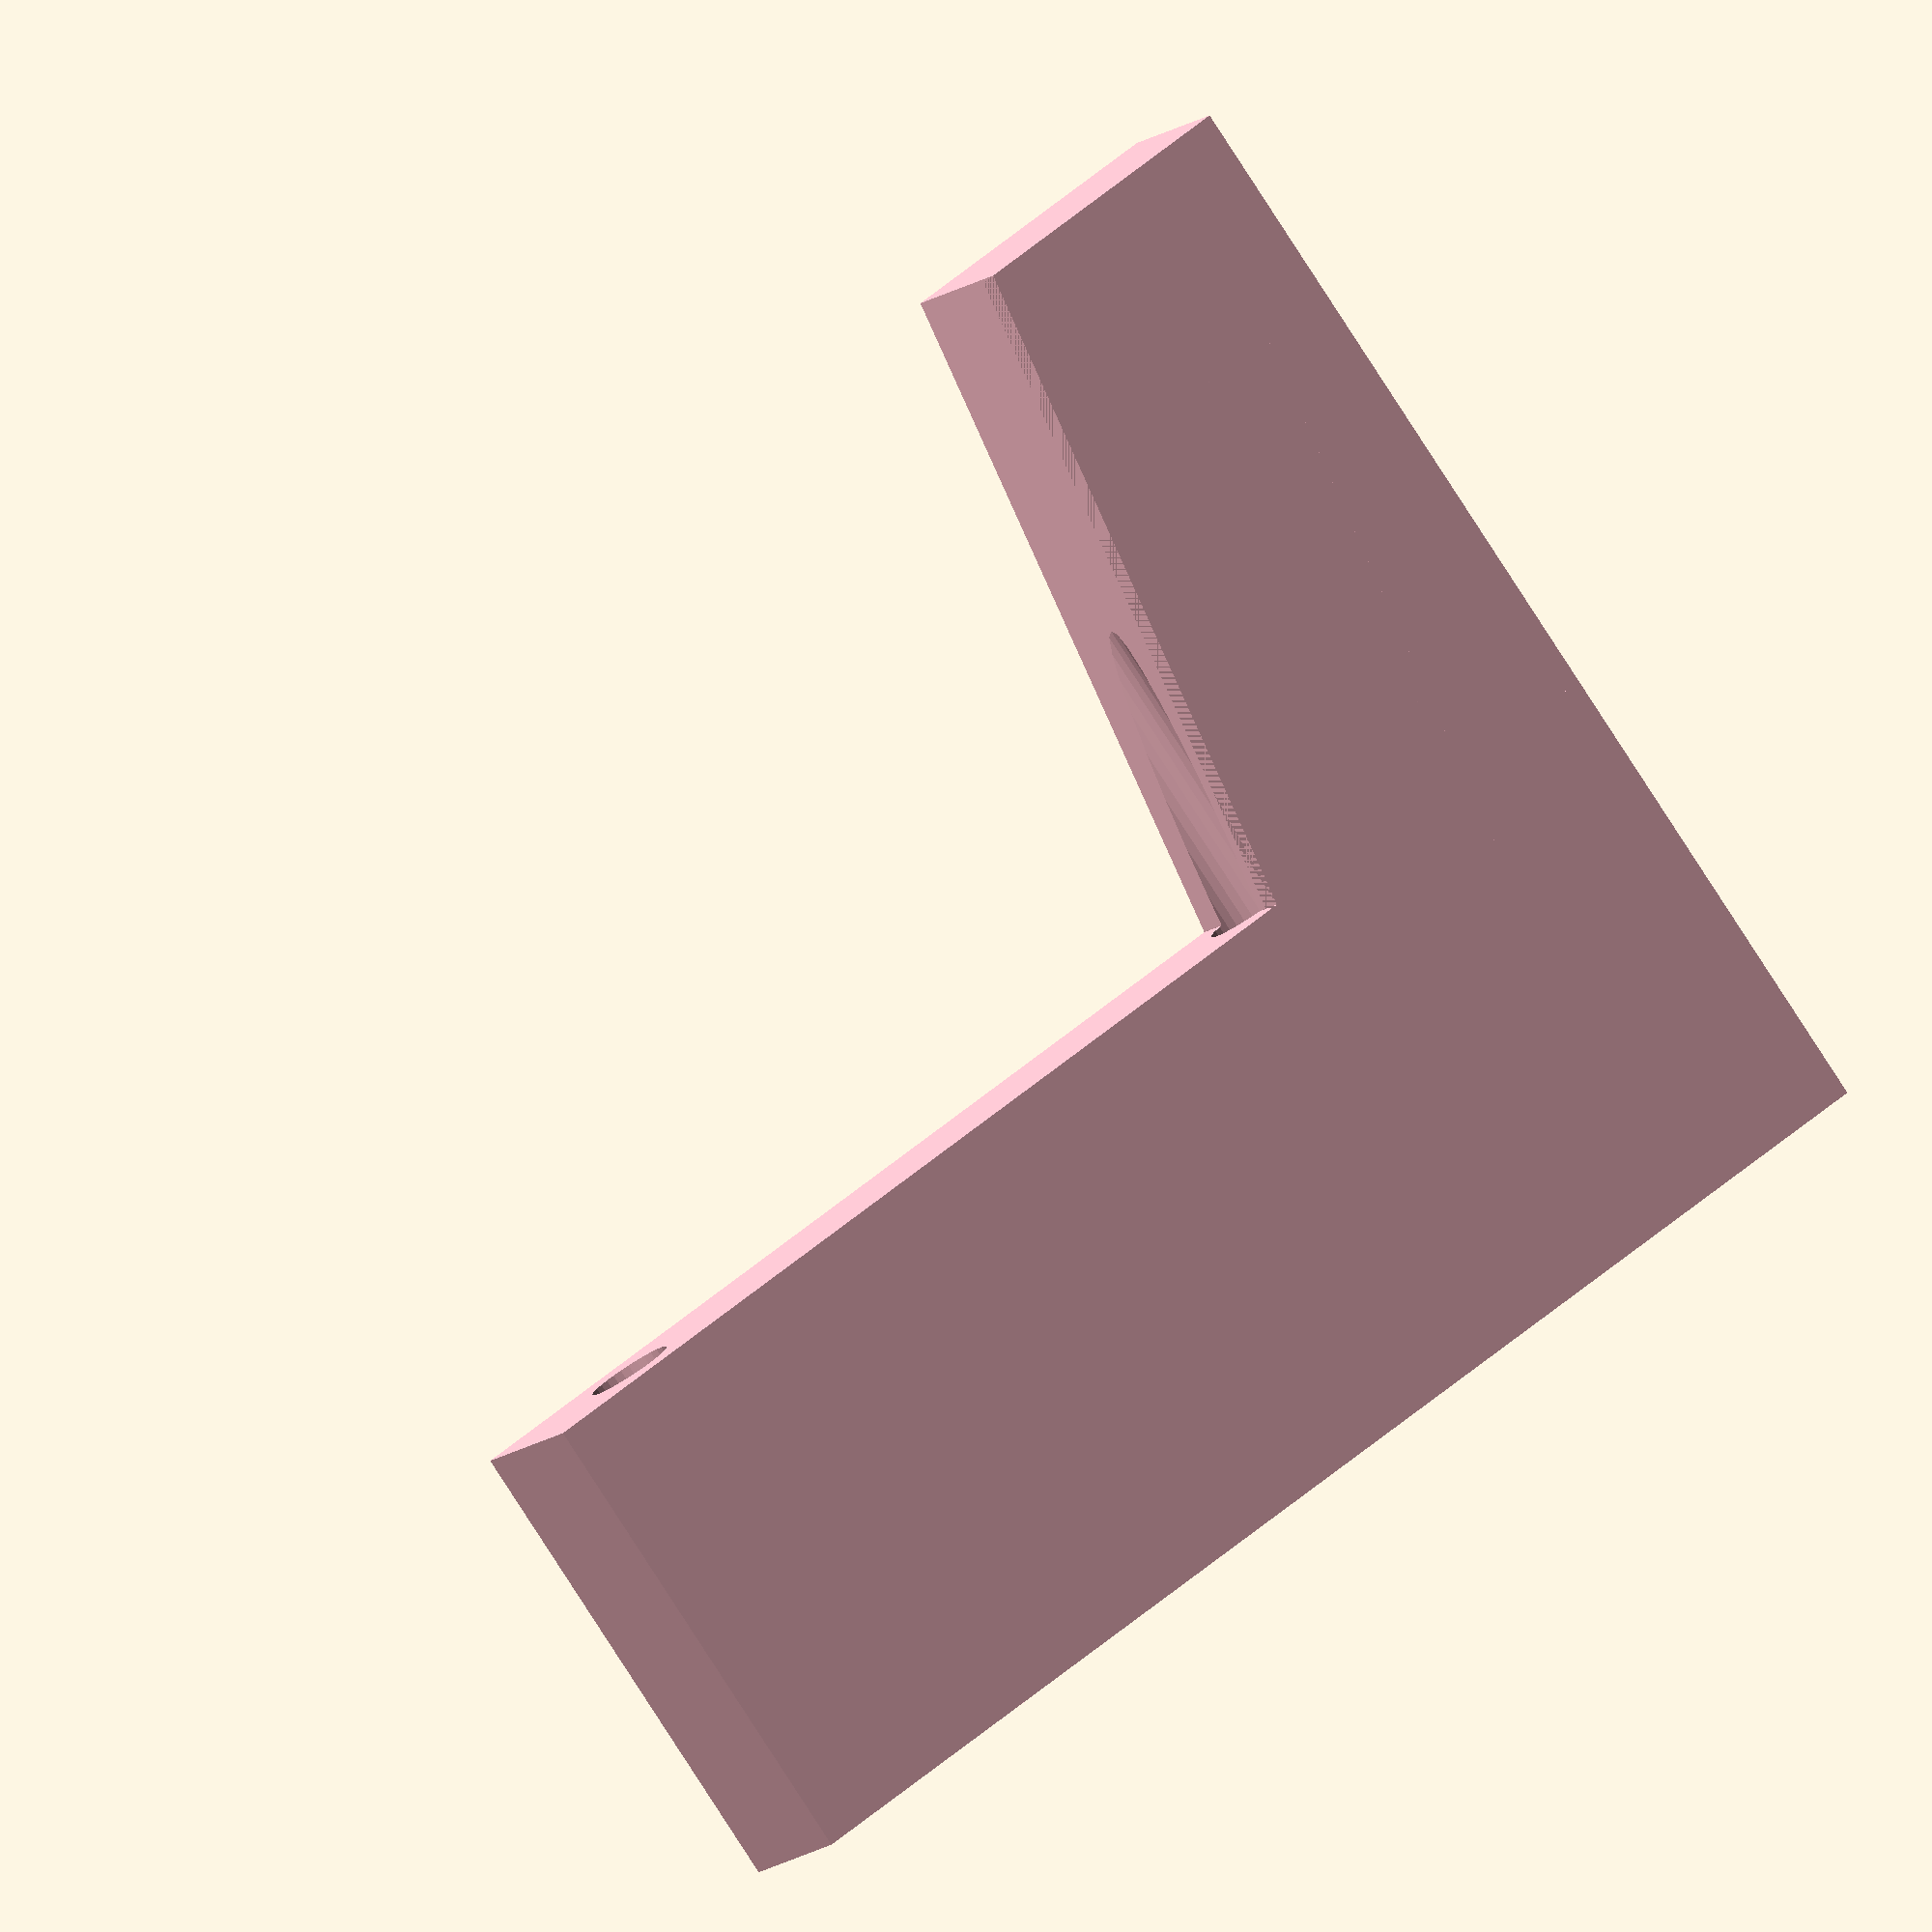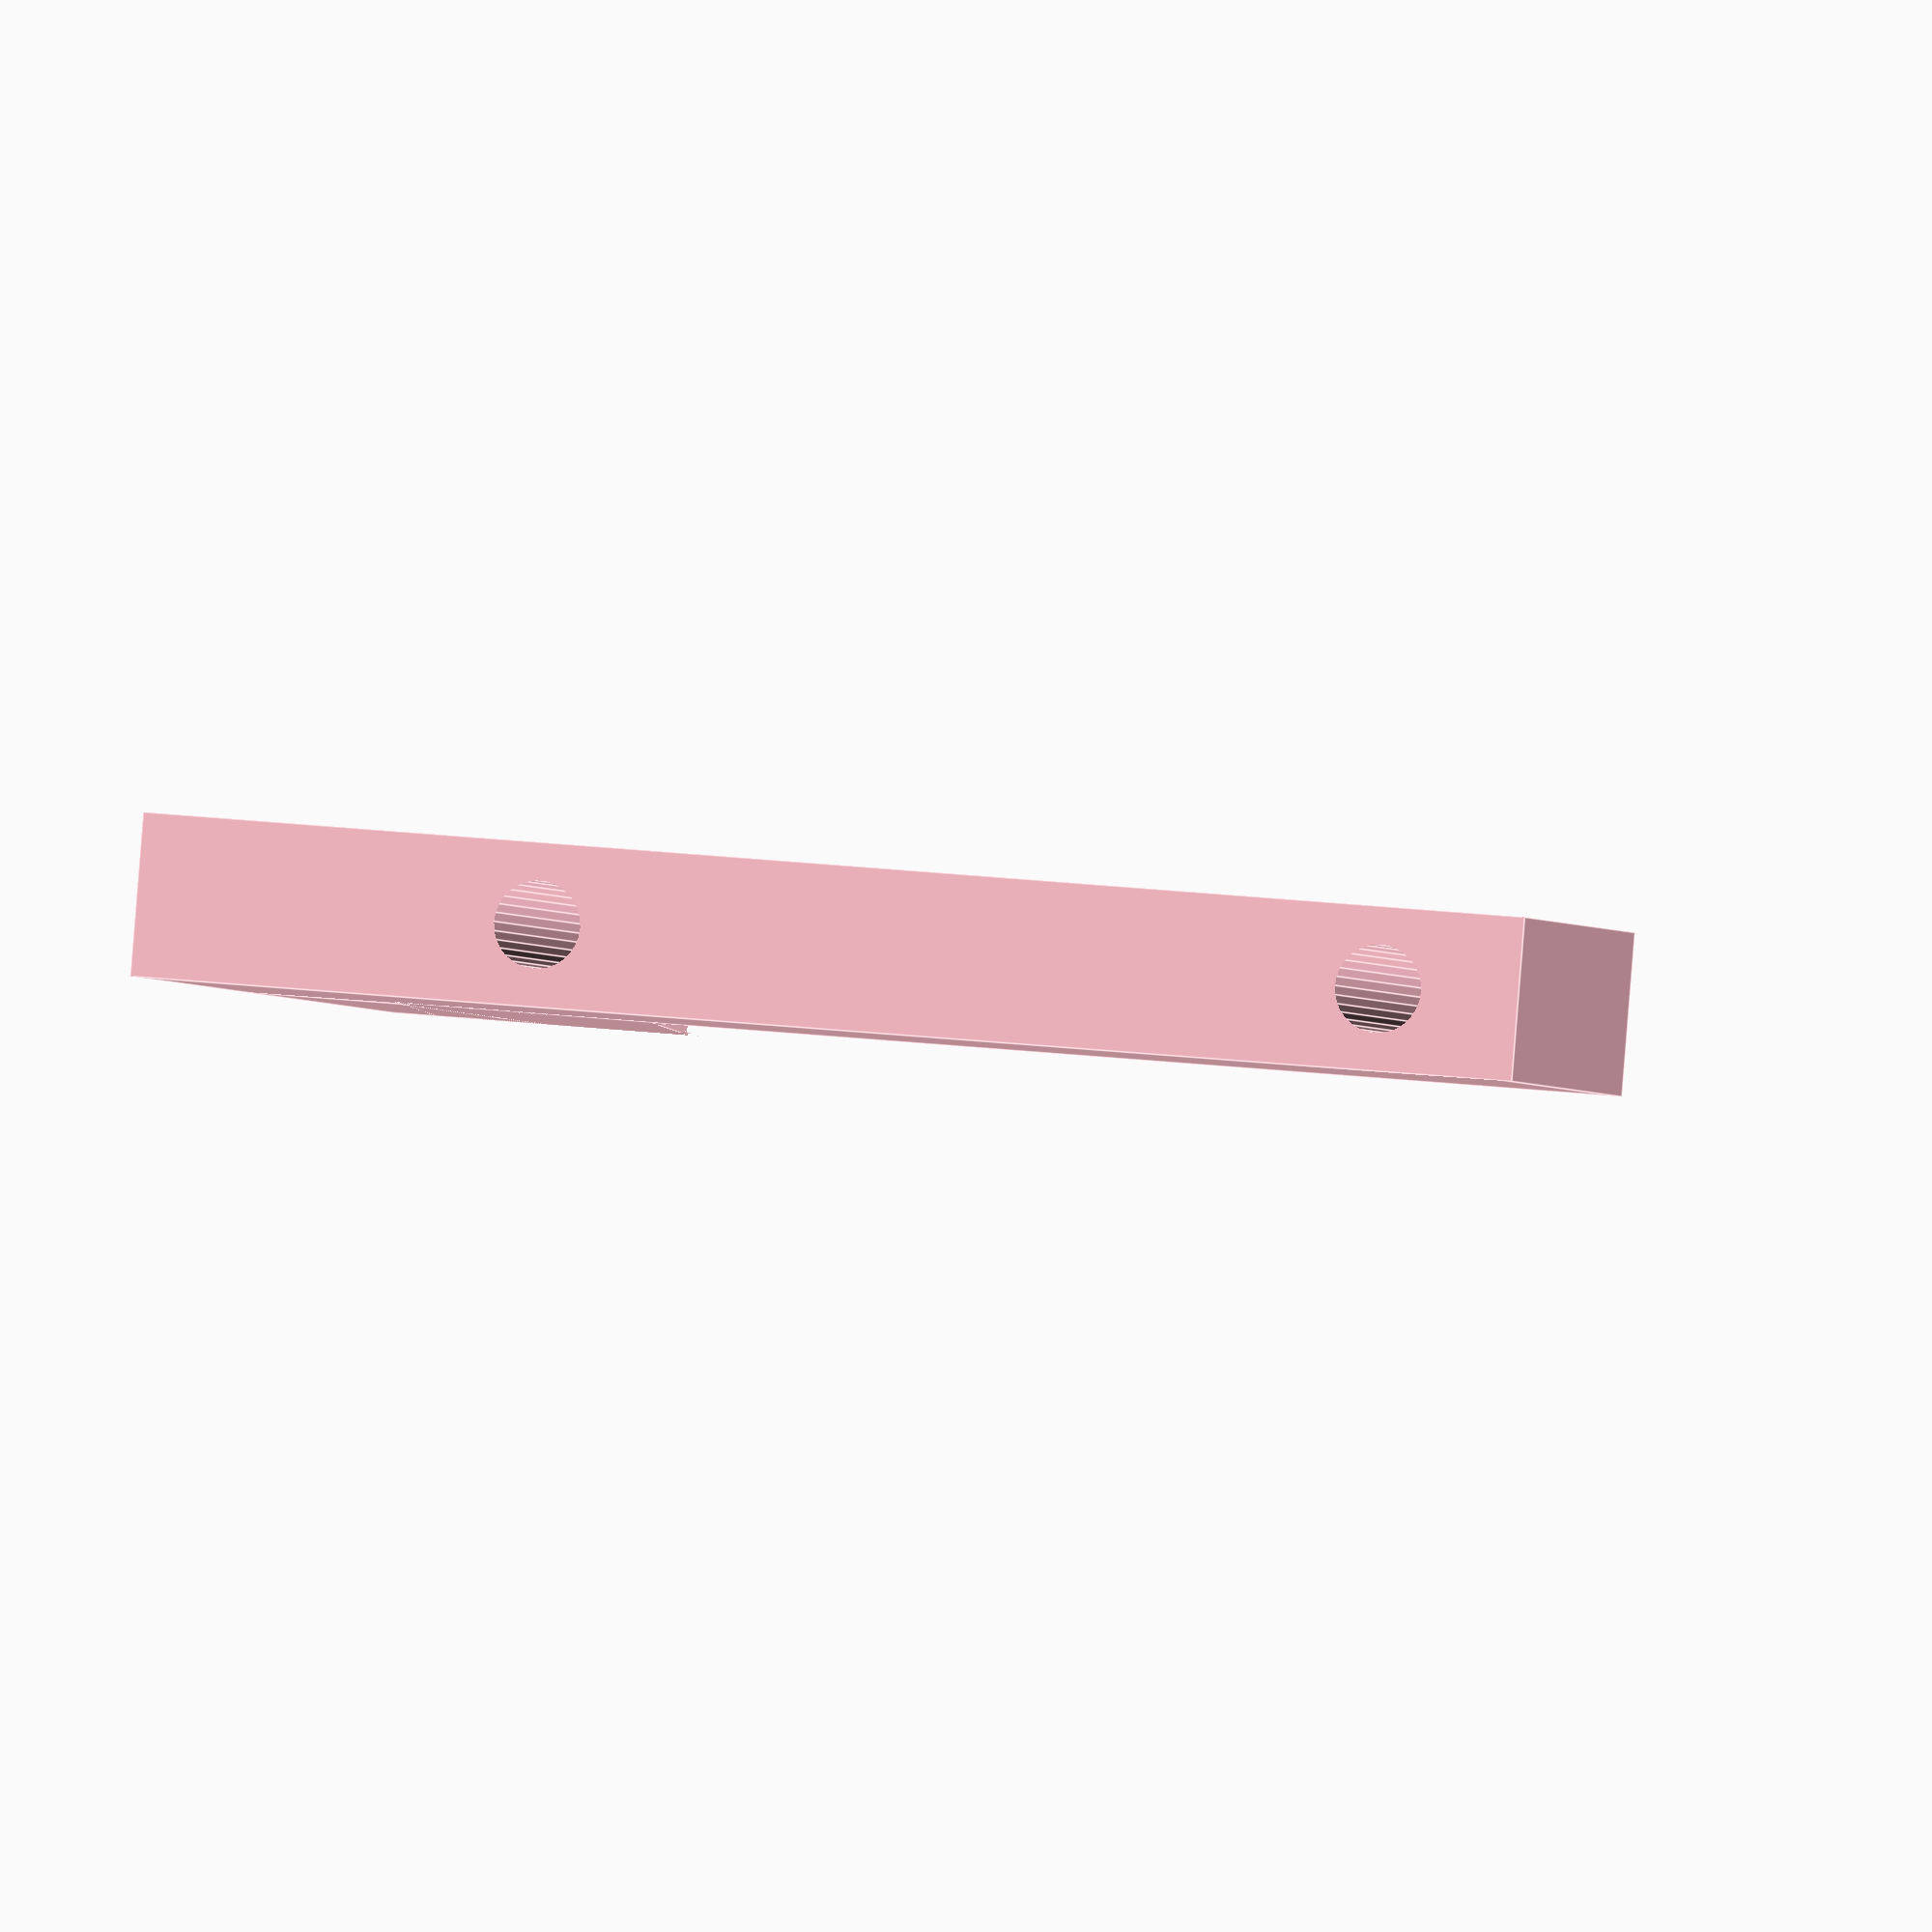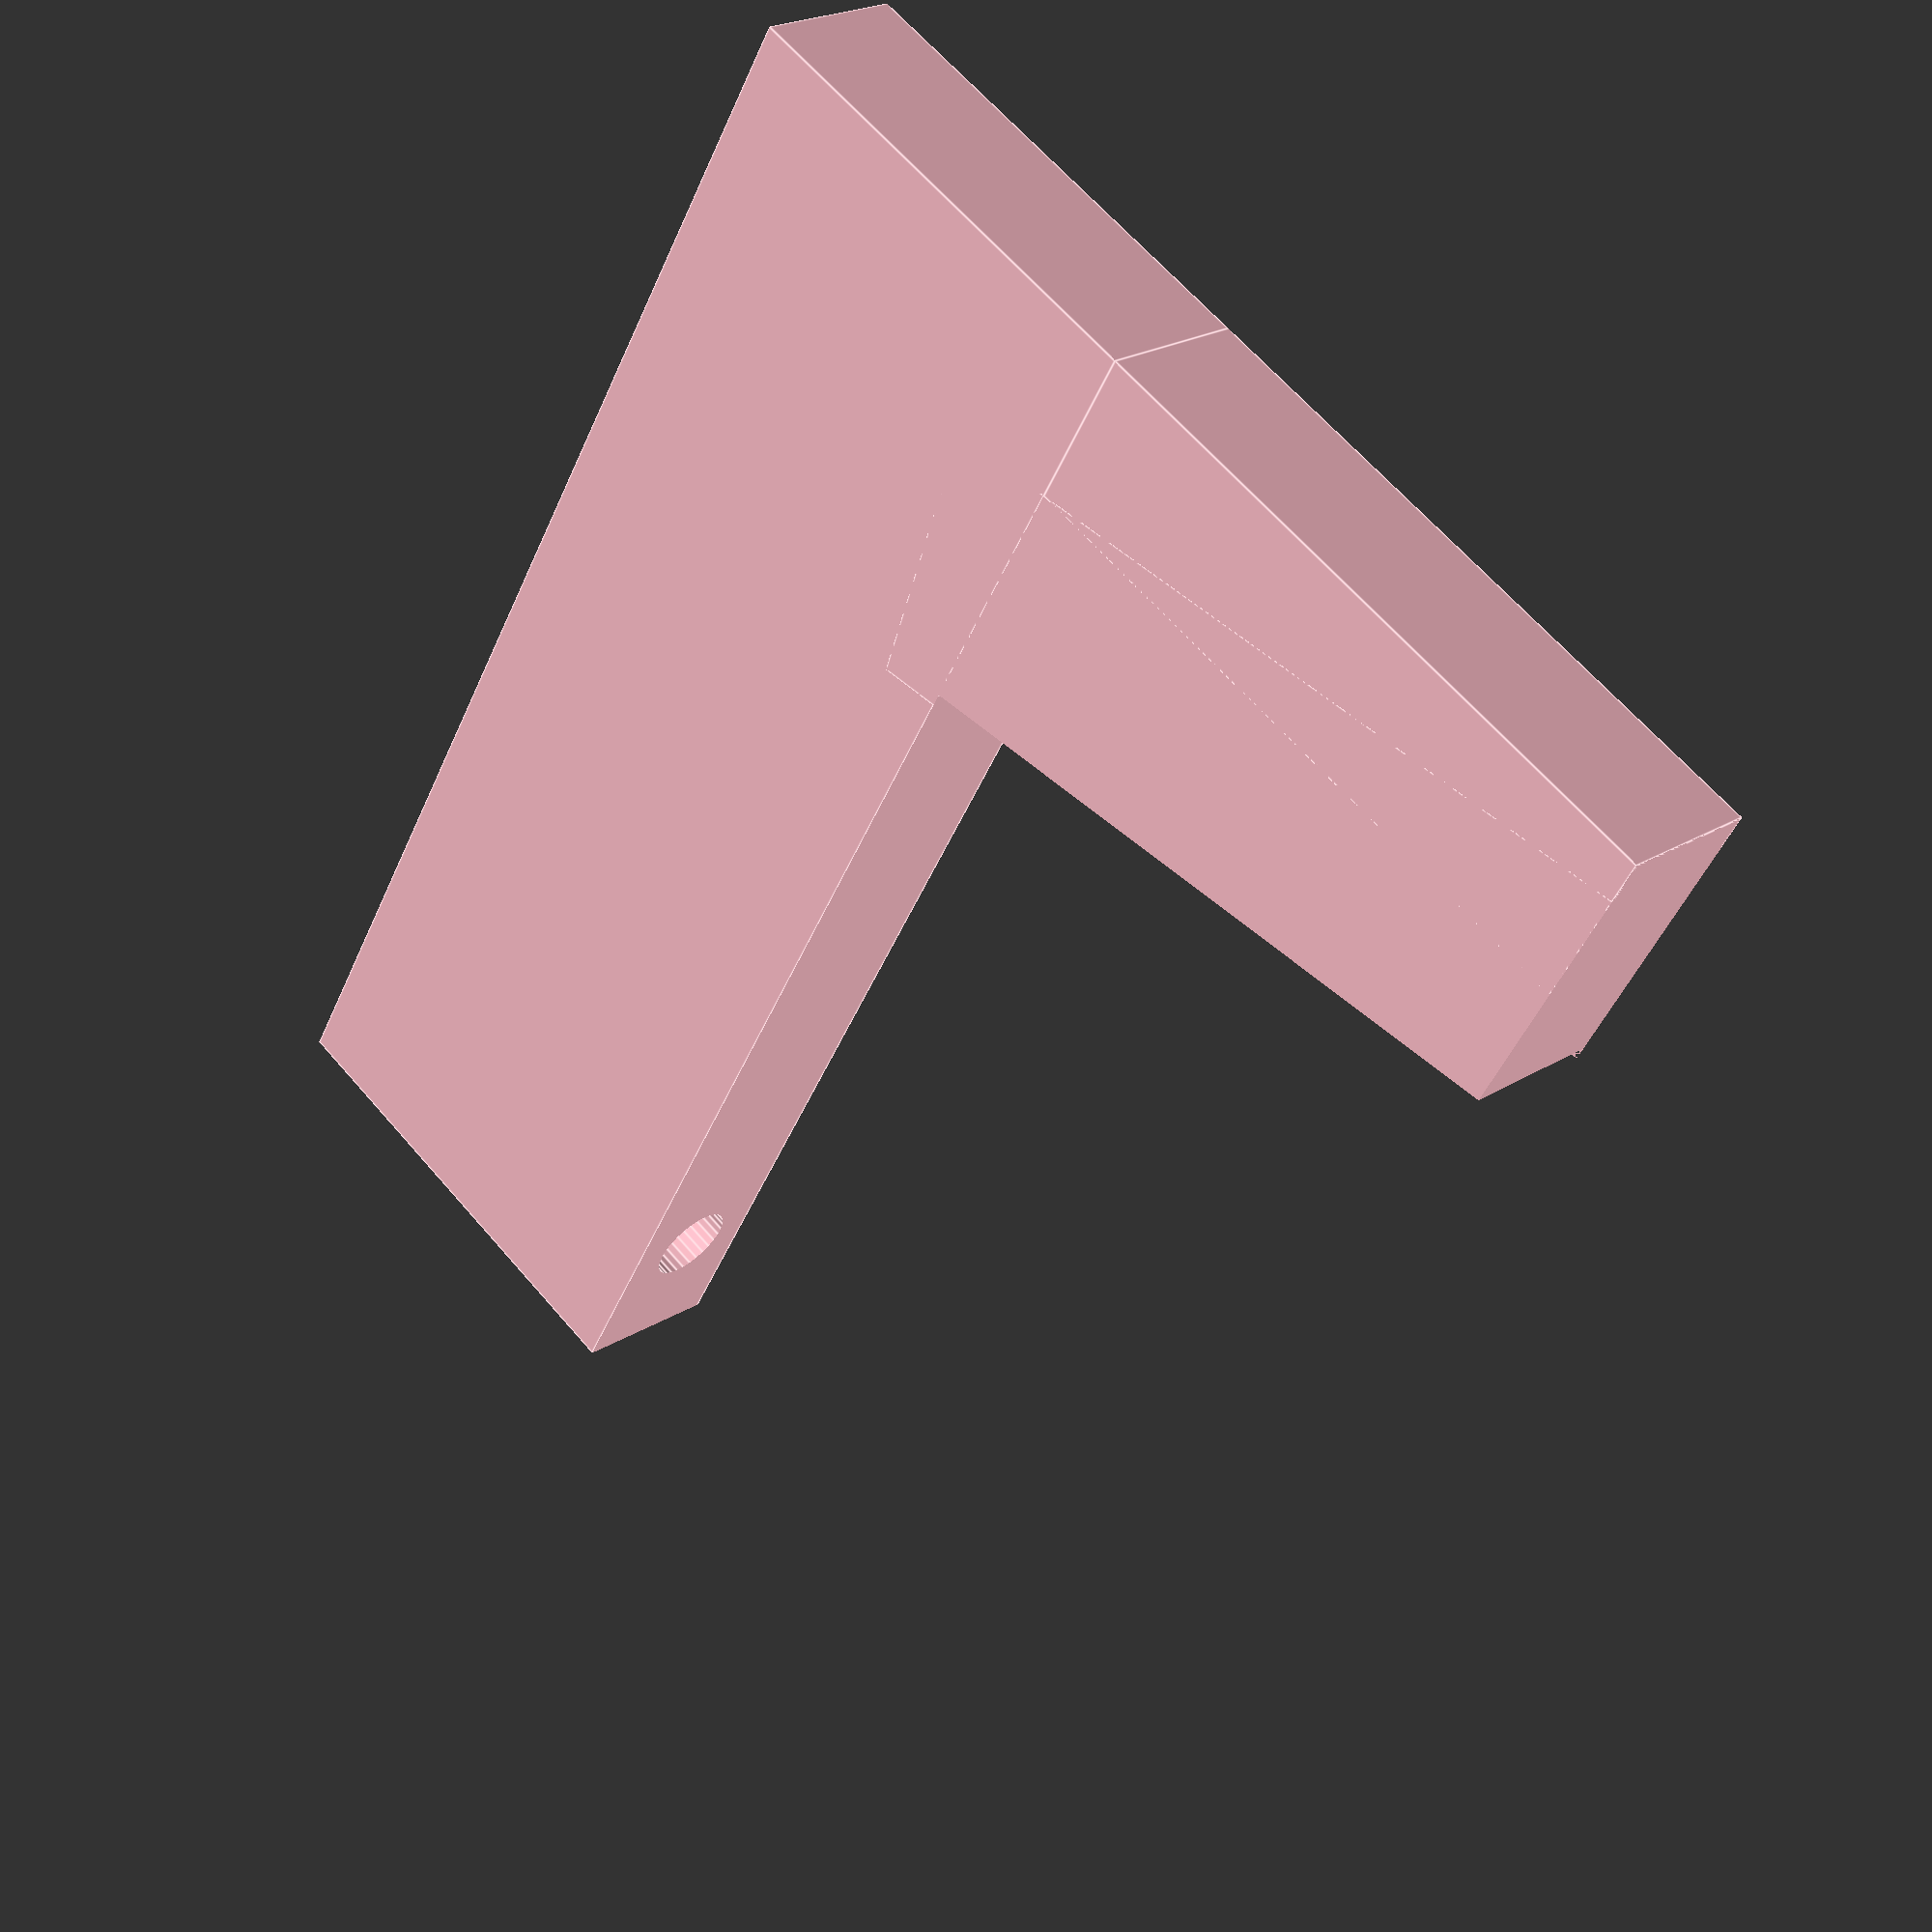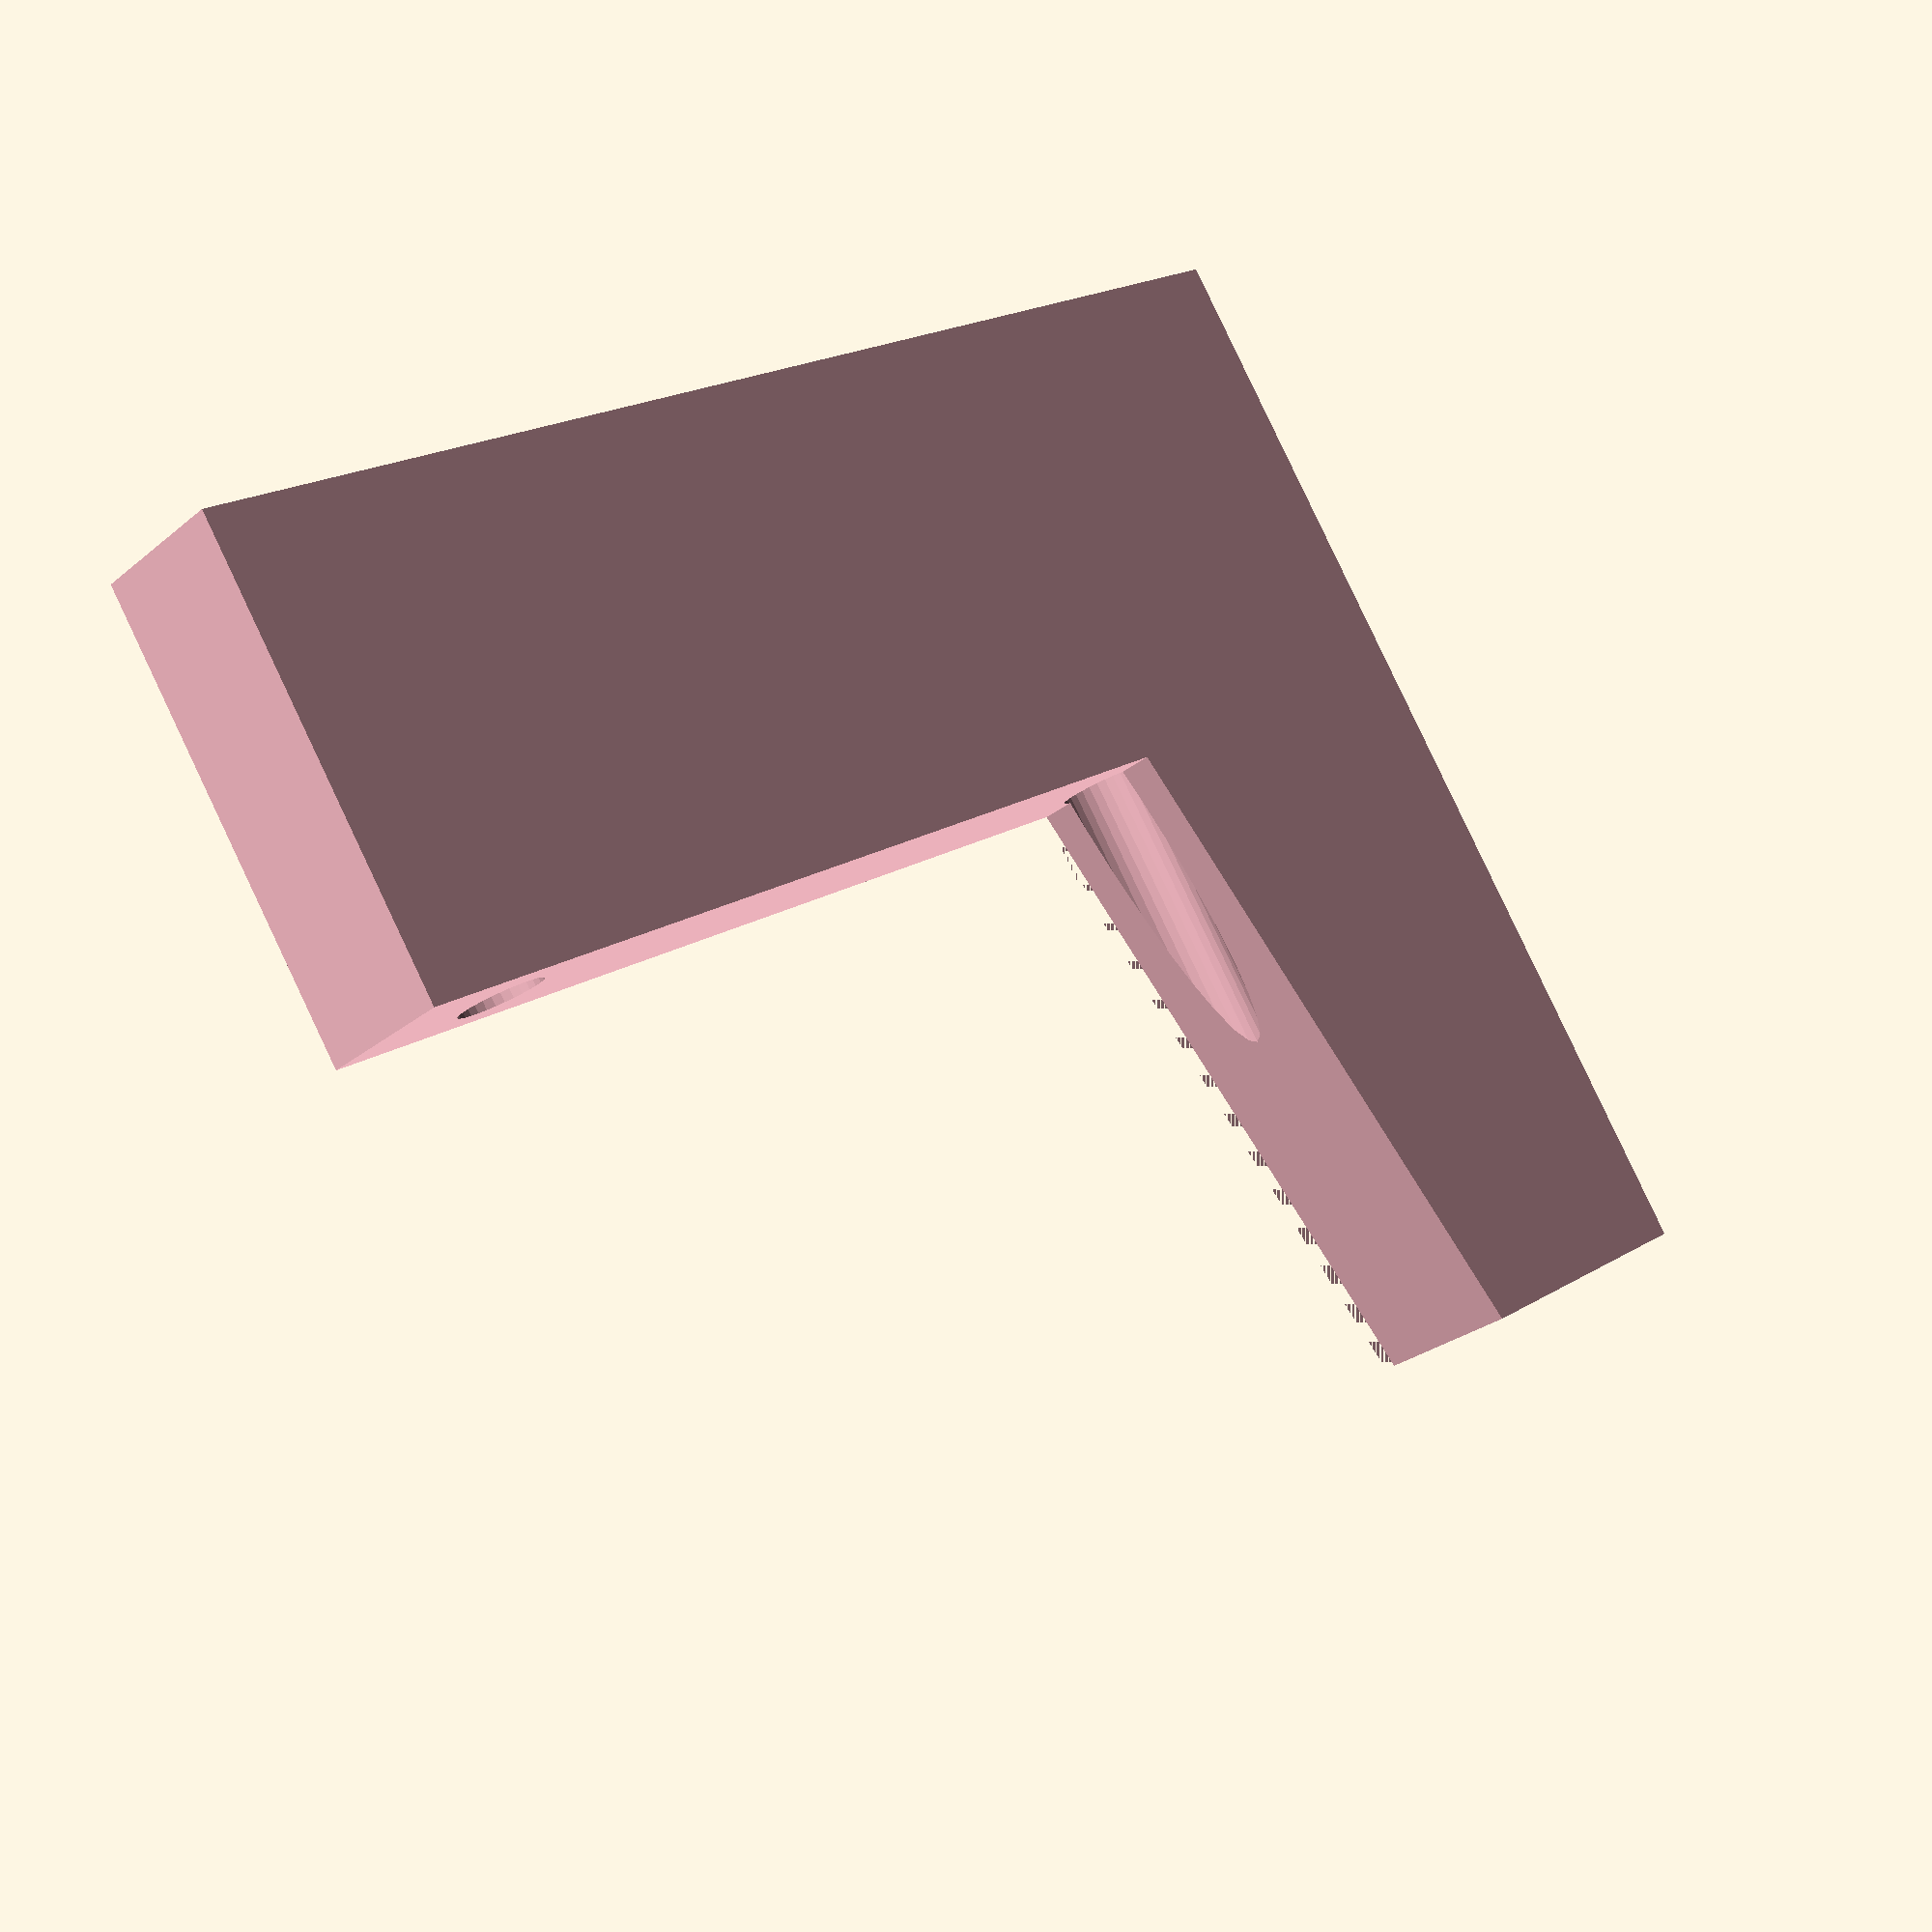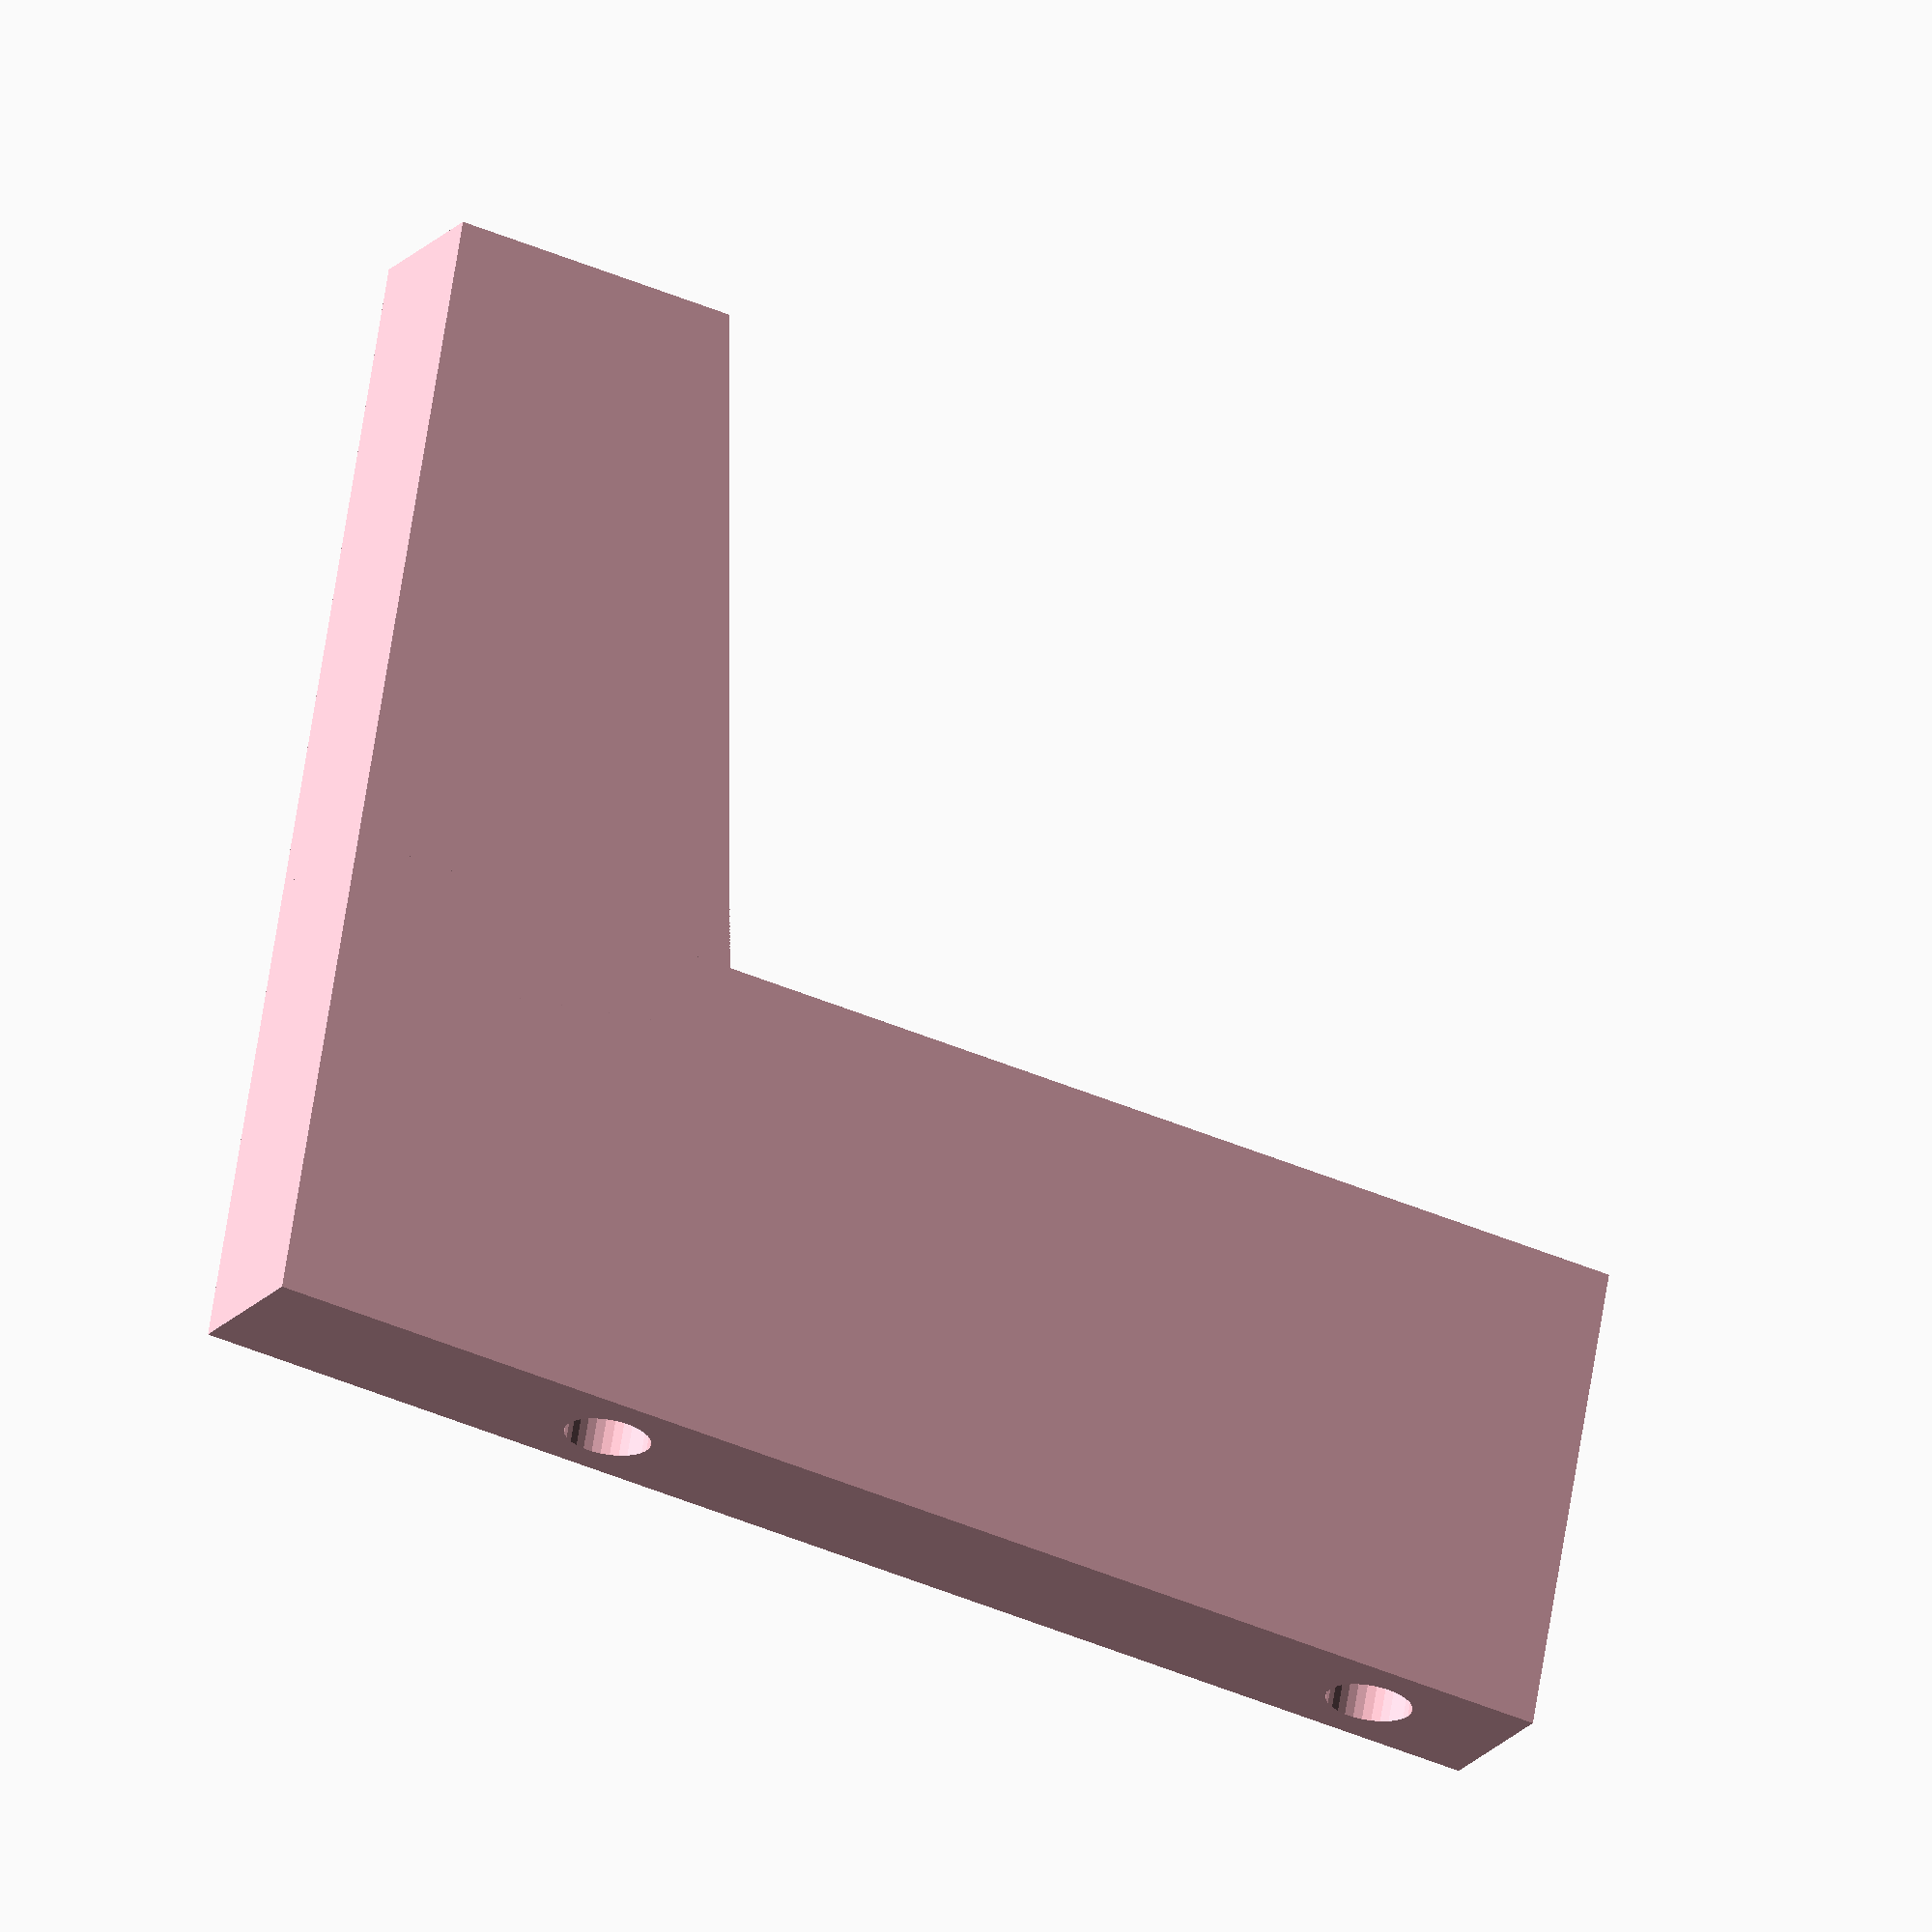
<openscad>
color ("pink")
difference() {
union () {
    // long left side
    translate([37,72,-13])
    cube([24,8,69]);
    
    // left top
    translate([4,72,48])
    cube([33,8,8]);
    
    // left top angle
    translate([3,72,54])
    rotate([0,99.96,0])
    cube([13,8,40]);
}
    // clean up top harness part
    translate([-10,70,30])
    cube([14,50,50]);

    // top holes left and right
    translate([-4,76,36])
    rotate([0,90,0])
    cylinder(r=2.15,90, $fn=30);
    
    // holes compatible with top guard rail
    translate([-4,76,-6])
    rotate([0,90,0])
    cylinder(r=2.15,90, $fn=30);
    
    // clean up angled piece
    translate([0,72,42])
    rotate([0,99.96,0])
    cube([4,40,37.56]);
    
    // clean up middle part
    translate([33,72,-83])
    cube([4,40,118.5]);
}
</openscad>
<views>
elev=130.9 azim=320.9 roll=314.4 proj=o view=solid
elev=341.8 azim=340.5 roll=103.7 proj=o view=edges
elev=227.5 azim=45.6 roll=202.4 proj=p view=edges
elev=340.4 azim=304.7 roll=221.2 proj=p view=solid
elev=40.2 azim=108.9 roll=61.6 proj=o view=solid
</views>
